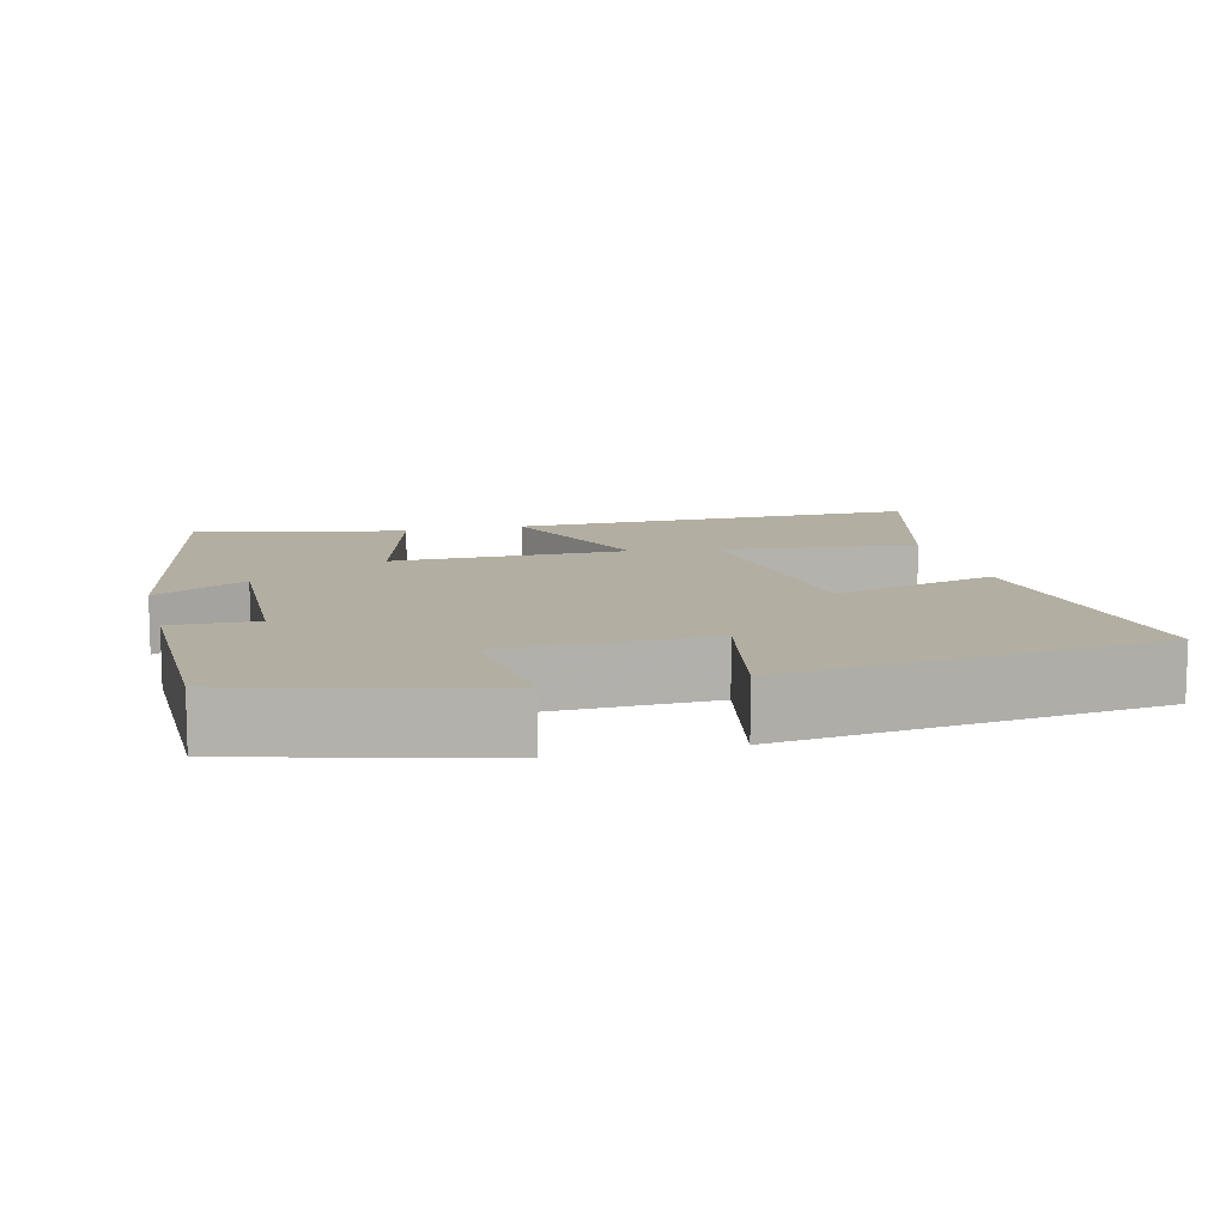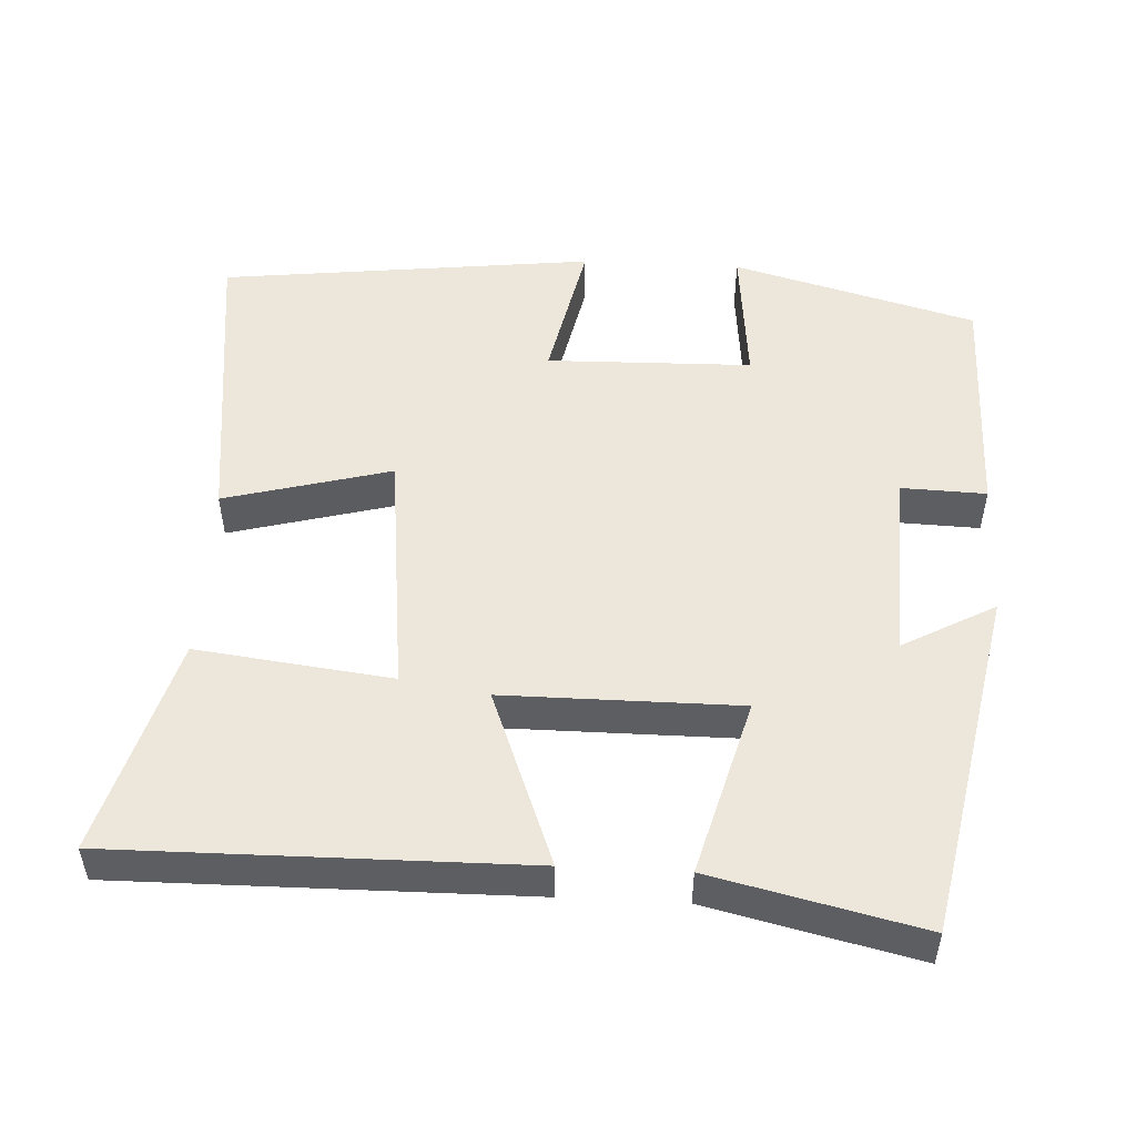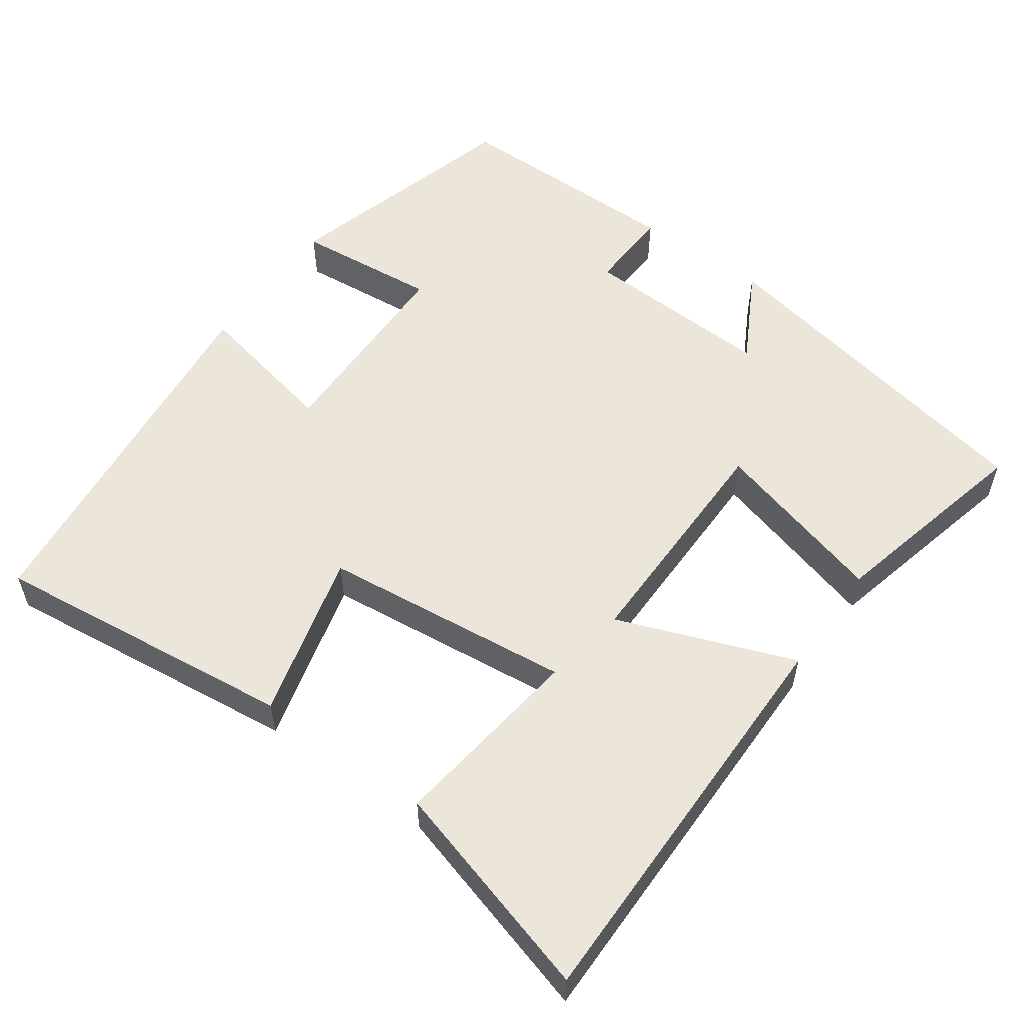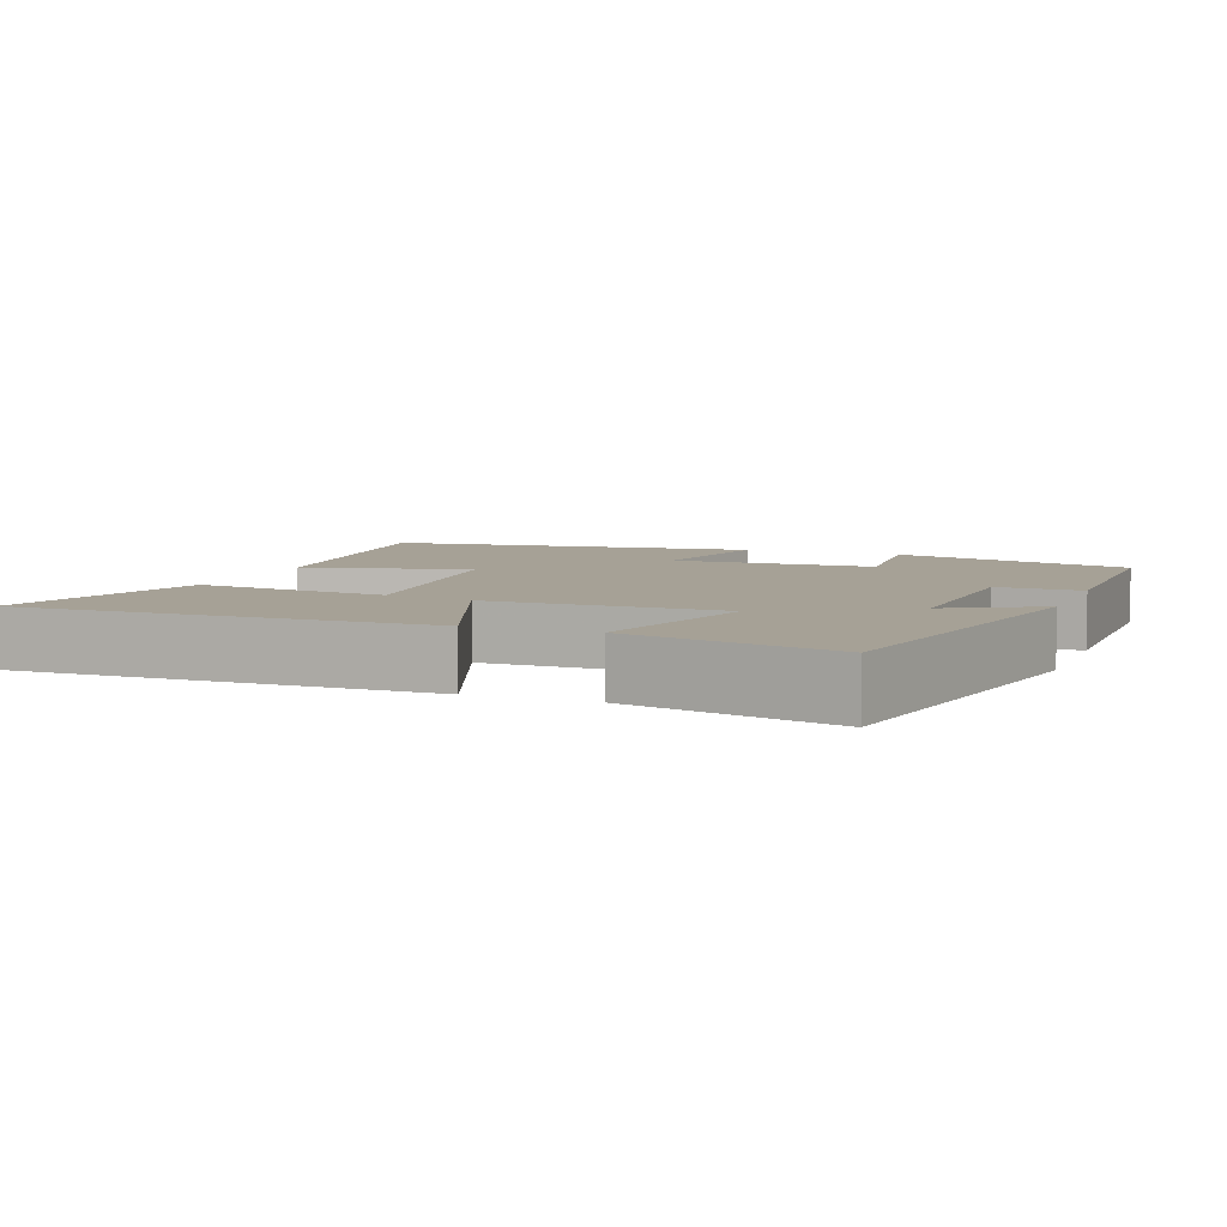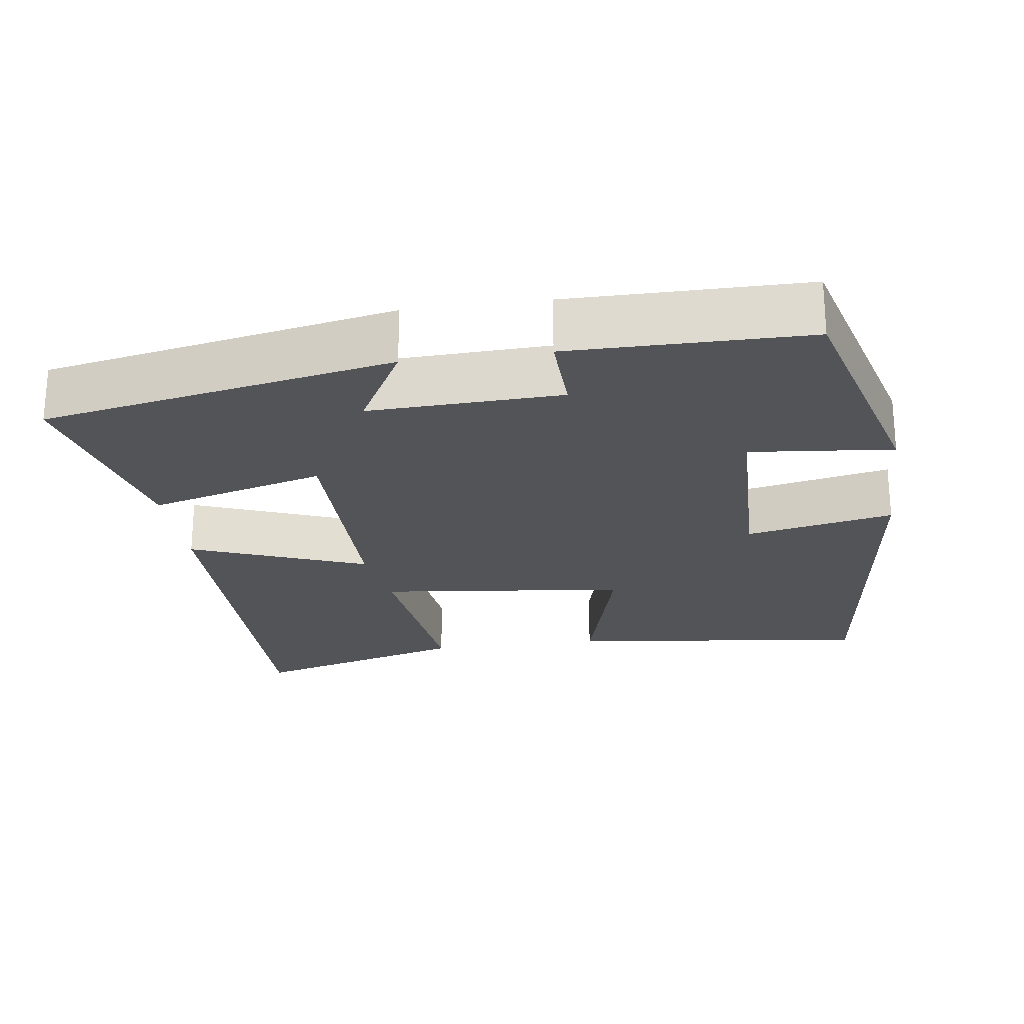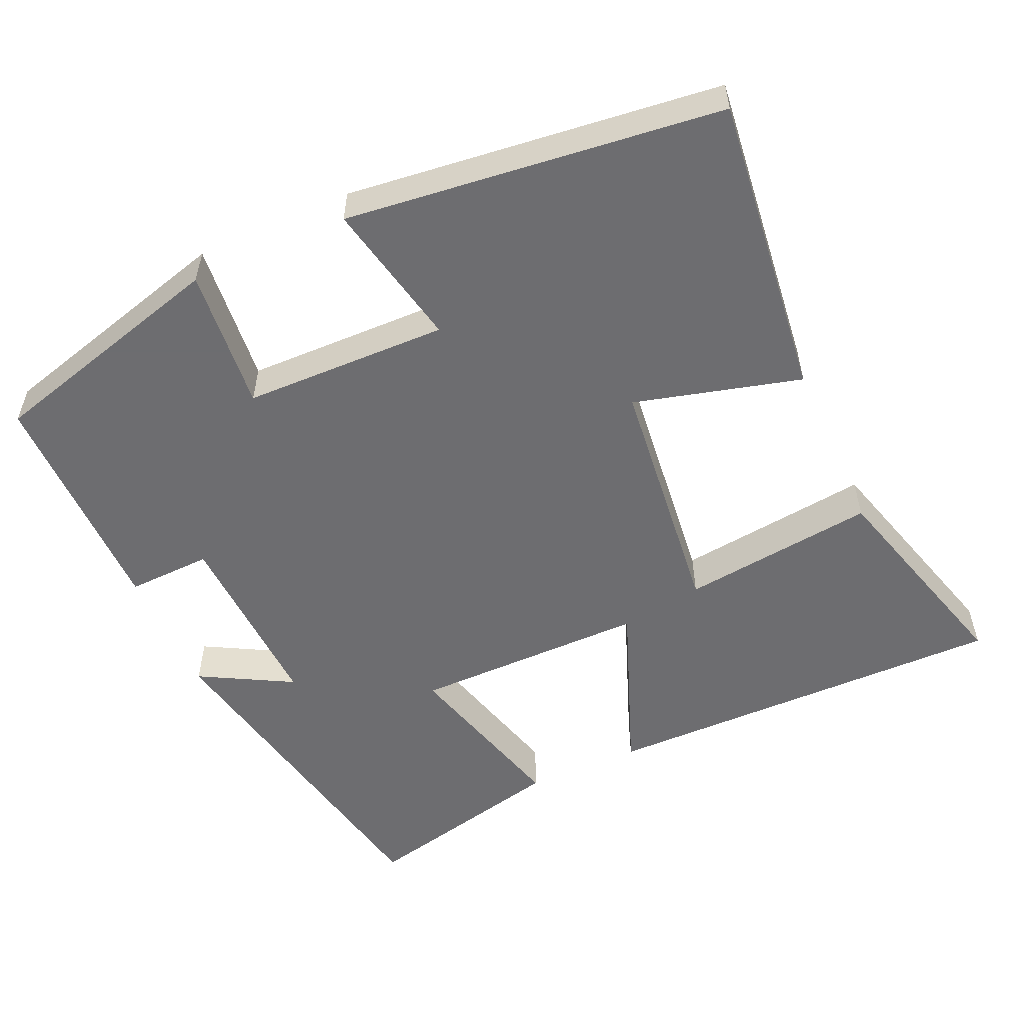
<metadata>
{"format":"obj","ext":"obj","renderer":"f3d","projection":"perspective","resolution":1024,"background":"white","views":[{"elev":10.8,"azim":-14.4,"up":"+Y"},{"elev":51.2,"azim":-177.0,"up":"+Y"},{"elev":55.6,"azim":125.8,"up":"+Y"},{"elev":6.2,"azim":-159.1,"up":"+Y"},{"elev":-23.5,"azim":-82.1,"up":"+Y"},{"elev":-54.1,"azim":24.2,"up":"+Y"}]}
</metadata>
<code>
v 0.583 0.07 -0.505
v 0.032 0.07 -0.5
v 0.123 0.07 -0.263
v -0.193 0.07 -0.263
v -0.128 0.07 -0.5
v -0.408 0.07 -0.565
v -0.5 0.07 -0.094
v -0.376 0.07 -0.162
v -0.386 0.07 0.096
v -0.5 0.07 0.092
v -0.499 0.07 0.41
v -0.171 0.07 0.5
v -0.19 0.07 0.308
v 0.086 0.07 0.302
v 0.045 0.07 0.5
v 0.549 0.07 0.441
v 0.5 0.07 0.031
v 0.276 0.07 0.091
v 0.238 0.07 -0.245
v 0.5 0.07 -0.213
v 0.583 0 -0.505
v 0.032 0 -0.5
v 0.123 0 -0.263
v -0.193 0 -0.263
v -0.128 0 -0.5
v -0.408 0 -0.565
v -0.5 0 -0.094
v -0.376 0 -0.162
v -0.386 0 0.096
v -0.5 0 0.092
v -0.499 0 0.41
v -0.171 0 0.5
v -0.19 0 0.308
v 0.086 0 0.302
v 0.045 0 0.5
v 0.549 0 0.441
v 0.5 0 0.031
v 0.276 0 0.091
v 0.238 0 -0.245
v 0.5 0 -0.213
f 1 2 3
f 20 1 3
f 19 20 3
f 18 19 3 4
f 16 17 18
f 15 16 18
f 14 15 18
f 13 14 18 4
f 11 12 13
f 10 11 13
f 9 10 13
f 8 9 13 4
f 6 7 8
f 5 6 8
f 4 5 8
f 23 22 21
f 23 21 40
f 23 40 39
f 24 23 39 38
f 38 37 36
f 38 36 35
f 38 35 34
f 24 38 34 33
f 33 32 31
f 33 31 30
f 33 30 29
f 24 33 29 28
f 28 27 26
f 28 26 25
f 28 25 24
f 1 21 22 2
f 2 22 23 3
f 3 23 24 4
f 4 24 25 5
f 5 25 26 6
f 6 26 27 7
f 7 27 28 8
f 8 28 29 9
f 9 29 30 10
f 10 30 31 11
f 11 31 32 12
f 12 32 33 13
f 13 33 34 14
f 14 34 35 15
f 15 35 36 16
f 16 36 37 17
f 17 37 38 18
f 18 38 39 19
f 19 39 40 20
f 20 40 21 1

</code>
